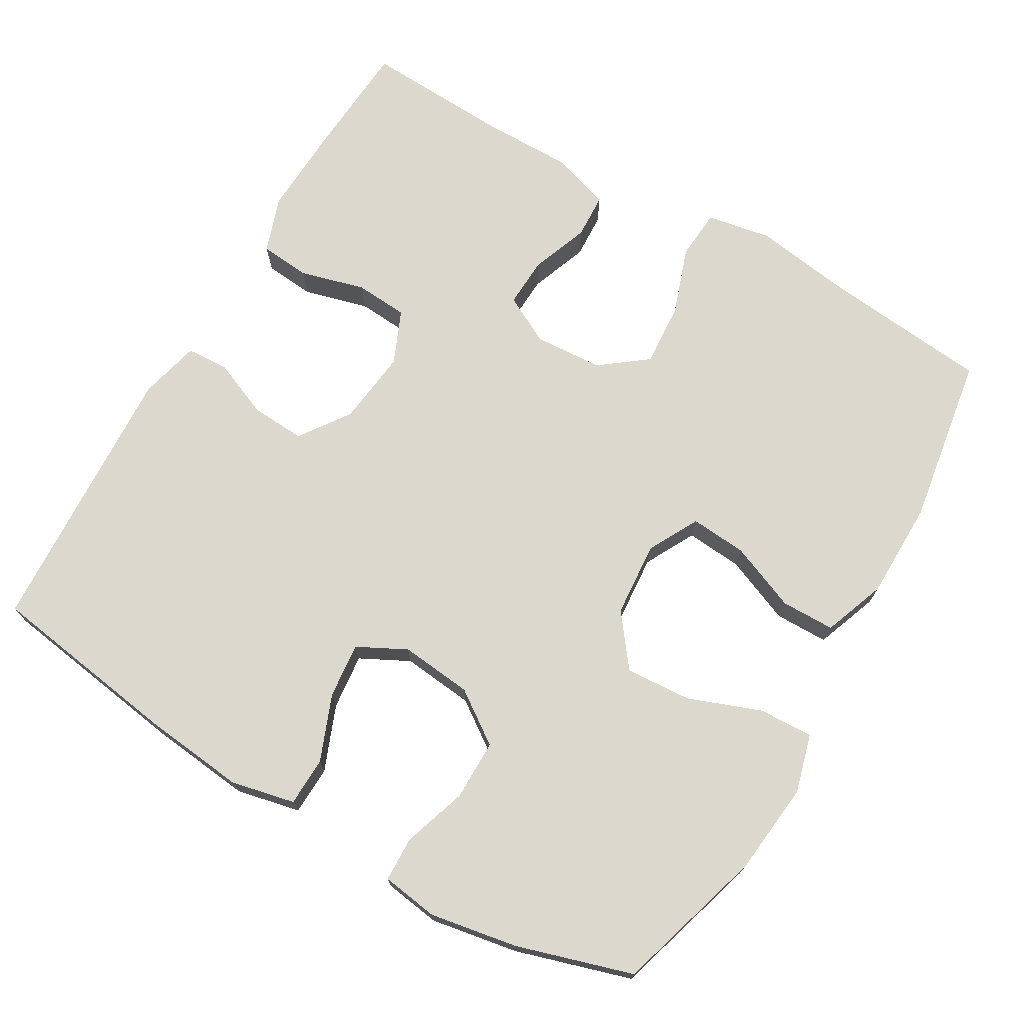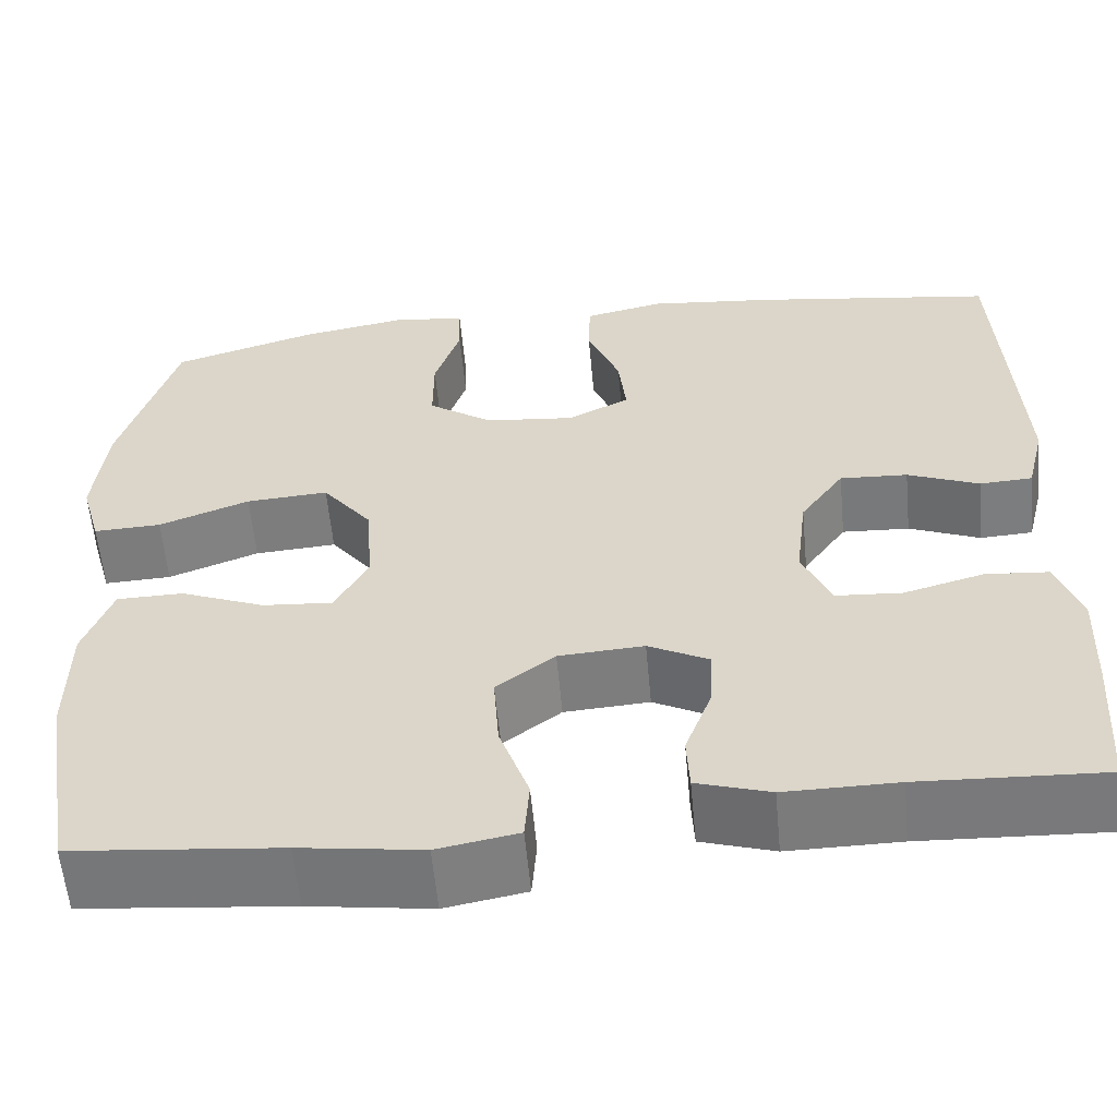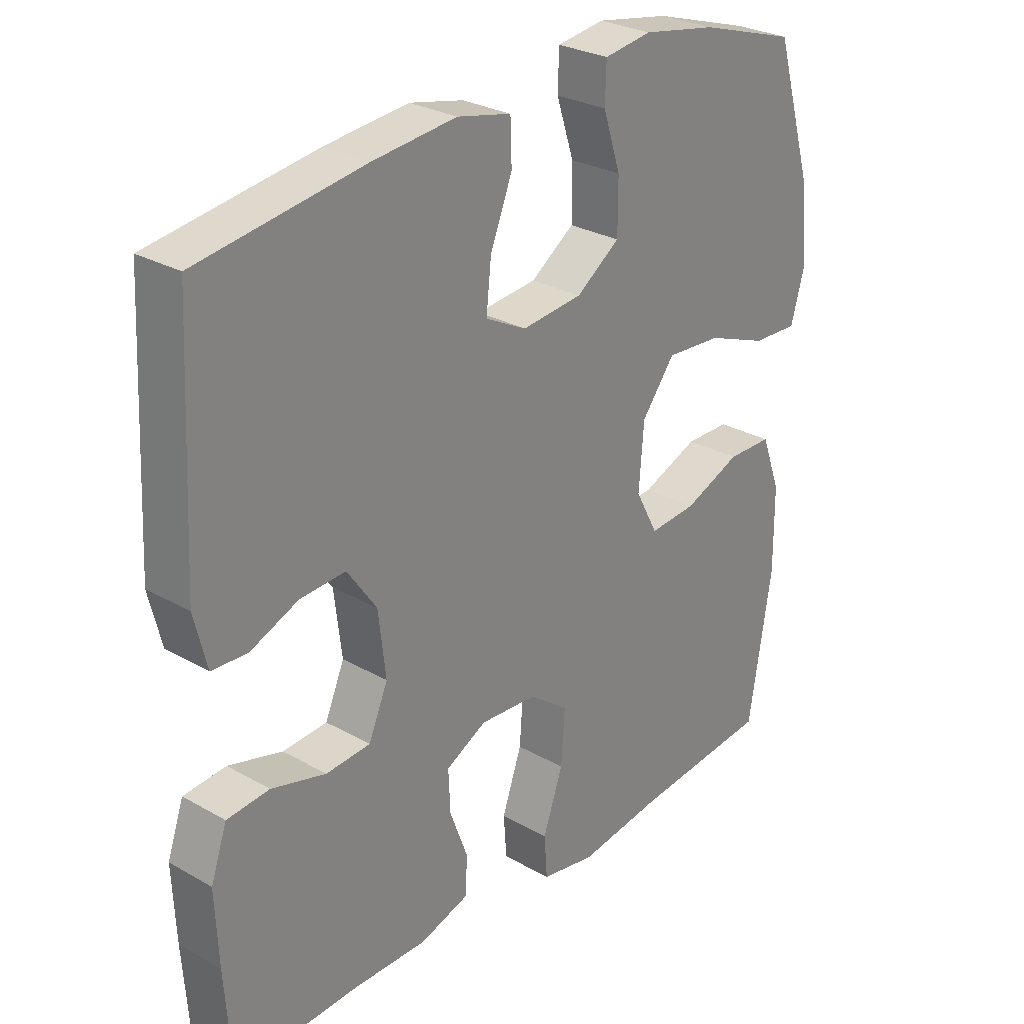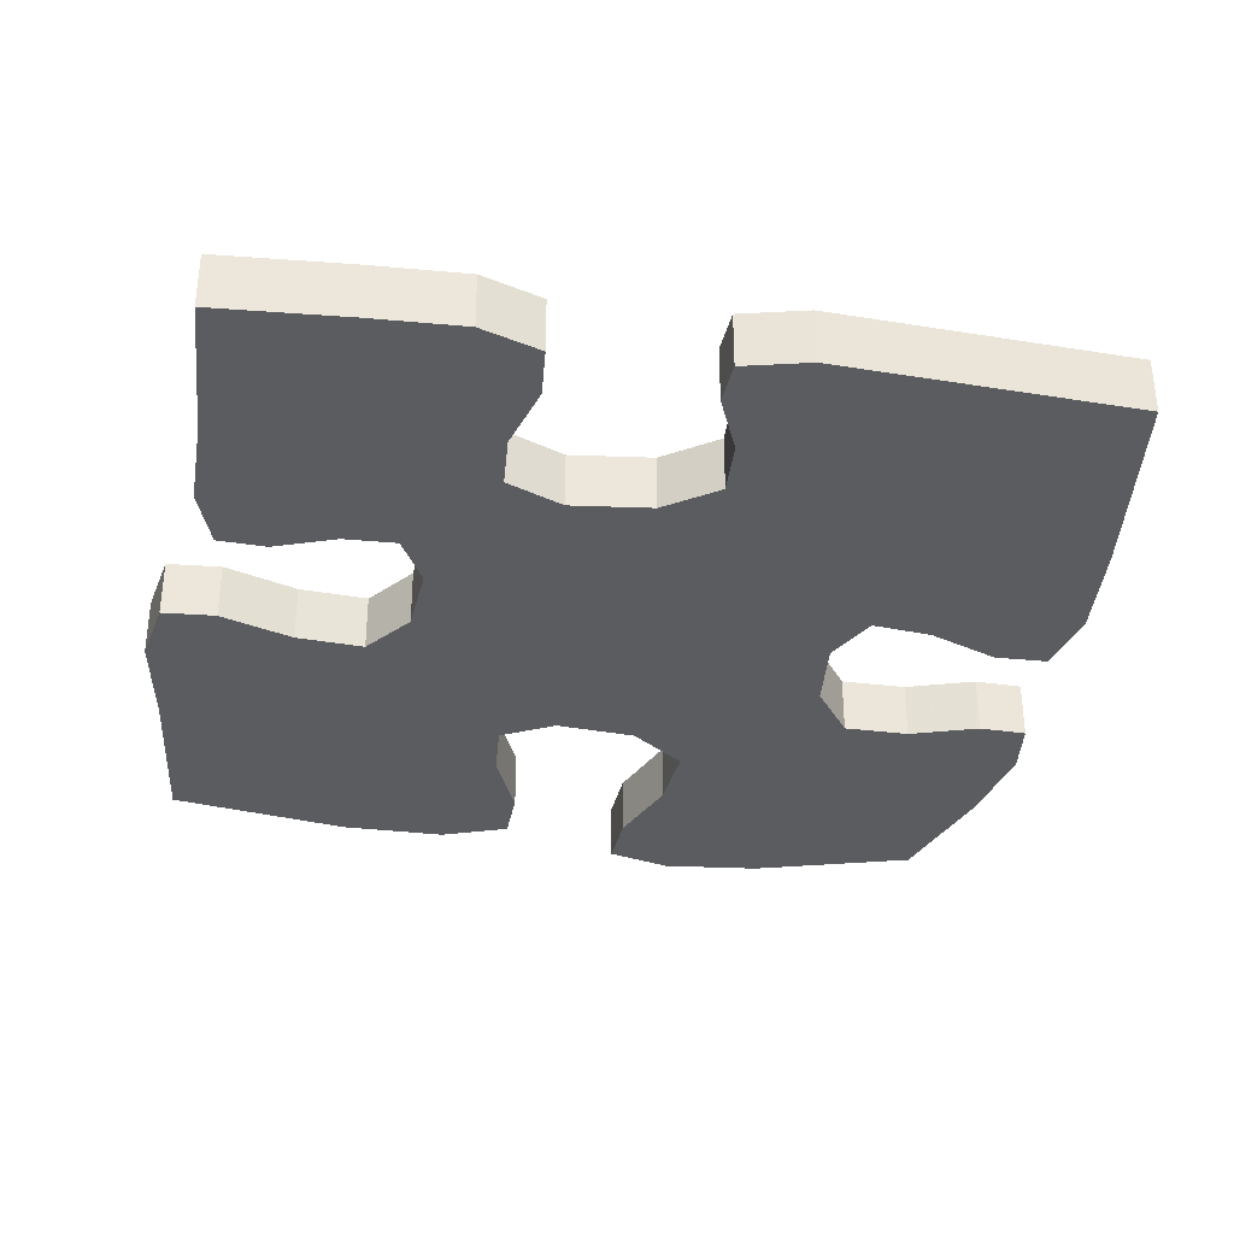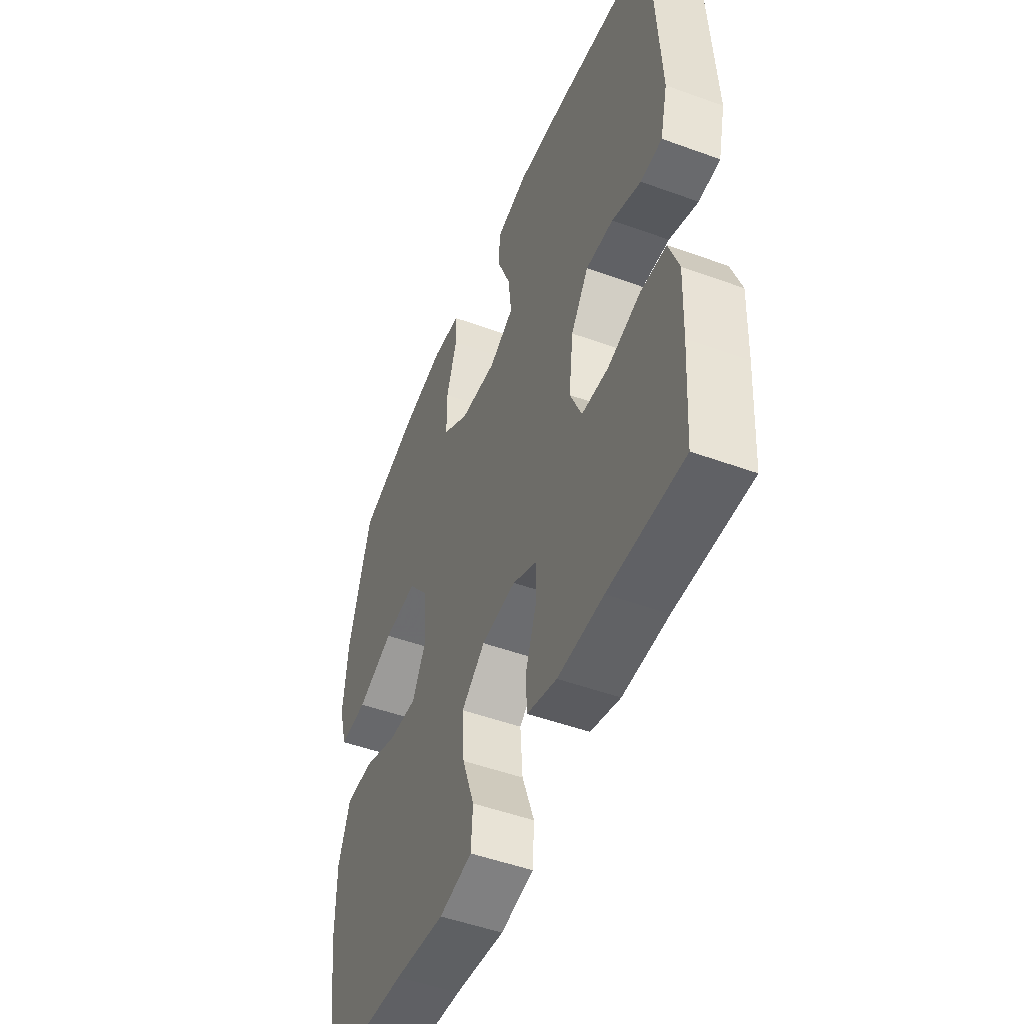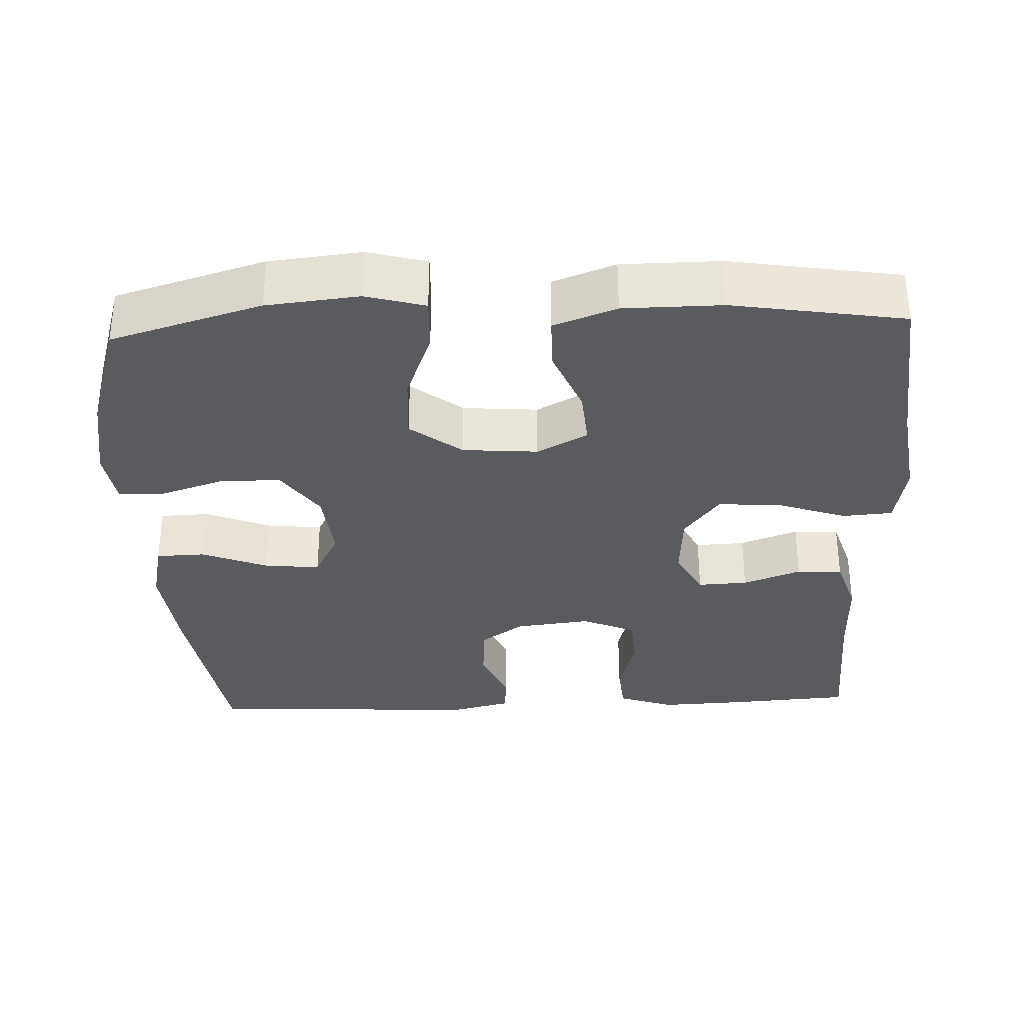
<metadata>
{"format":"obj","ext":"obj","renderer":"f3d","projection":"perspective","resolution":1024,"background":"white","views":[{"elev":72.5,"azim":30.3,"up":"+Y"},{"elev":-58.4,"azim":-174.7,"up":"+Z"},{"elev":27.9,"azim":-49.1,"up":"+Z"},{"elev":-33.8,"azim":-99.6,"up":"+Y"},{"elev":-50.1,"azim":-111.8,"up":"+Z"},{"elev":-32.9,"azim":92.4,"up":"+Y"}]}
</metadata>
<code>
v 0.5 0.07 -0.5
v 0.275 0.07 -0.522
v 0.143 0.07 -0.541
v 0.056 0.07 -0.525
v 0.051 0.07 -0.458
v 0.083 0.07 -0.366
v 0.089 0.07 -0.281
v 0.026 0.07 -0.233
v -0.066 0.07 -0.227
v -0.131 0.07 -0.261
v -0.128 0.07 -0.328
v -0.099 0.07 -0.406
v -0.102 0.07 -0.467
v -0.181 0.07 -0.492
v -0.302 0.07 -0.491
v -0.5 0.07 -0.5
v -0.511 0.07 -0.338
v -0.516 0.07 -0.222
v -0.49 0.07 -0.147
v -0.422 0.07 -0.141
v -0.335 0.07 -0.165
v -0.264 0.07 -0.16
v -0.233 0.07 -0.088
v -0.245 0.07 0.013
v -0.292 0.07 0.08
v -0.365 0.07 0.076
v -0.442 0.07 0.044
v -0.499 0.07 0.047
v -0.519 0.07 0.129
v -0.5 0.07 0.5
v -0.236 0.07 0.539
v -0.102 0.07 0.553
v -0.016 0.07 0.534
v -0.014 0.07 0.468
v -0.049 0.07 0.38
v -0.057 0.07 0.305
v 0.009 0.07 0.271
v 0.106 0.07 0.281
v 0.176 0.07 0.33
v 0.176 0.07 0.412
v 0.148 0.07 0.498
v 0.15 0.07 0.558
v 0.226 0.07 0.569
v 0.344 0.07 0.548
v 0.5 0.07 0.5
v 0.56 0.07 0.298
v 0.573 0.07 0.174
v 0.551 0.07 0.095
v 0.478 0.07 0.098
v 0.38 0.07 0.135
v 0.291 0.07 0.141
v 0.238 0.07 0.072
v 0.23 0.07 -0.029
v 0.266 0.07 -0.097
v 0.342 0.07 -0.091
v 0.433 0.07 -0.054
v 0.505 0.07 -0.055
v 0.536 0.07 -0.139
v 0.537 0.07 -0.271
v 0.5 0 -0.5
v 0.275 0 -0.522
v 0.143 0 -0.541
v 0.056 0 -0.525
v 0.051 0 -0.458
v 0.083 0 -0.366
v 0.089 0 -0.281
v 0.026 0 -0.233
v -0.066 0 -0.227
v -0.131 0 -0.261
v -0.128 0 -0.328
v -0.099 0 -0.406
v -0.102 0 -0.467
v -0.181 0 -0.492
v -0.302 0 -0.491
v -0.5 0 -0.5
v -0.511 0 -0.338
v -0.516 0 -0.222
v -0.49 0 -0.147
v -0.422 0 -0.141
v -0.335 0 -0.165
v -0.264 0 -0.16
v -0.233 0 -0.088
v -0.245 0 0.013
v -0.292 0 0.08
v -0.365 0 0.076
v -0.442 0 0.044
v -0.499 0 0.047
v -0.519 0 0.129
v -0.5 0 0.5
v -0.236 0 0.539
v -0.102 0 0.553
v -0.016 0 0.534
v -0.014 0 0.468
v -0.049 0 0.38
v -0.057 0 0.305
v 0.009 0 0.271
v 0.106 0 0.281
v 0.176 0 0.33
v 0.176 0 0.412
v 0.148 0 0.498
v 0.15 0 0.558
v 0.226 0 0.569
v 0.344 0 0.548
v 0.5 0 0.5
v 0.56 0 0.298
v 0.573 0 0.174
v 0.551 0 0.095
v 0.478 0 0.098
v 0.38 0 0.135
v 0.291 0 0.141
v 0.238 0 0.072
v 0.23 0 -0.029
v 0.266 0 -0.097
v 0.342 0 -0.091
v 0.433 0 -0.054
v 0.505 0 -0.055
v 0.536 0 -0.139
v 0.537 0 -0.271
f 59 1 2
f 58 59 2
f 57 58 2
f 56 57 2
f 55 56 2
f 4 5 6
f 3 4 6
f 2 3 6
f 55 2 6
f 54 55 6
f 53 54 6 7
f 52 53 7 8
f 48 49 50
f 47 48 50
f 46 47 50
f 45 46 50
f 44 45 50
f 43 44 50
f 42 43 50
f 41 42 50
f 40 41 50
f 39 40 50 51
f 38 39 51 52
f 33 34 35
f 32 33 35
f 31 32 35
f 30 31 35
f 29 30 35
f 28 29 35
f 27 28 35
f 26 27 35
f 25 26 35 36
f 24 25 36 37
f 19 20 21
f 18 19 21
f 17 18 21
f 16 17 21
f 15 16 21
f 15 21 22
f 14 15 22
f 13 14 22
f 12 13 22
f 11 12 22
f 10 11 22 23
f 52 8 9
f 38 52 9
f 37 38 9
f 24 37 9
f 23 24 9
f 9 10 23
f 61 60 118
f 61 118 117
f 61 117 116
f 61 116 115
f 61 115 114
f 65 64 63
f 65 63 62
f 65 62 61
f 65 61 114
f 65 114 113
f 66 65 113 112
f 67 66 112 111
f 109 108 107
f 109 107 106
f 109 106 105
f 109 105 104
f 109 104 103
f 109 103 102
f 109 102 101
f 109 101 100
f 109 100 99
f 110 109 99 98
f 111 110 98 97
f 94 93 92
f 94 92 91
f 94 91 90
f 94 90 89
f 94 89 88
f 94 88 87
f 94 87 86
f 94 86 85
f 95 94 85 84
f 96 95 84 83
f 80 79 78
f 80 78 77
f 80 77 76
f 80 76 75
f 80 75 74
f 81 80 74
f 81 74 73
f 81 73 72
f 81 72 71
f 81 71 70
f 82 81 70 69
f 68 67 111
f 68 111 97
f 68 97 96
f 68 96 83
f 68 83 82
f 82 69 68
f 1 60 61 2
f 2 61 62 3
f 3 62 63 4
f 4 63 64 5
f 5 64 65 6
f 6 65 66 7
f 7 66 67 8
f 8 67 68 9
f 9 68 69 10
f 10 69 70 11
f 11 70 71 12
f 12 71 72 13
f 13 72 73 14
f 14 73 74 15
f 15 74 75 16
f 16 75 76 17
f 17 76 77 18
f 18 77 78 19
f 19 78 79 20
f 20 79 80 21
f 21 80 81 22
f 22 81 82 23
f 23 82 83 24
f 24 83 84 25
f 25 84 85 26
f 26 85 86 27
f 27 86 87 28
f 28 87 88 29
f 29 88 89 30
f 30 89 90 31
f 31 90 91 32
f 32 91 92 33
f 33 92 93 34
f 34 93 94 35
f 35 94 95 36
f 36 95 96 37
f 37 96 97 38
f 38 97 98 39
f 39 98 99 40
f 40 99 100 41
f 41 100 101 42
f 42 101 102 43
f 43 102 103 44
f 44 103 104 45
f 45 104 105 46
f 46 105 106 47
f 47 106 107 48
f 48 107 108 49
f 49 108 109 50
f 50 109 110 51
f 51 110 111 52
f 52 111 112 53
f 53 112 113 54
f 54 113 114 55
f 55 114 115 56
f 56 115 116 57
f 57 116 117 58
f 58 117 118 59
f 59 118 60 1

</code>
